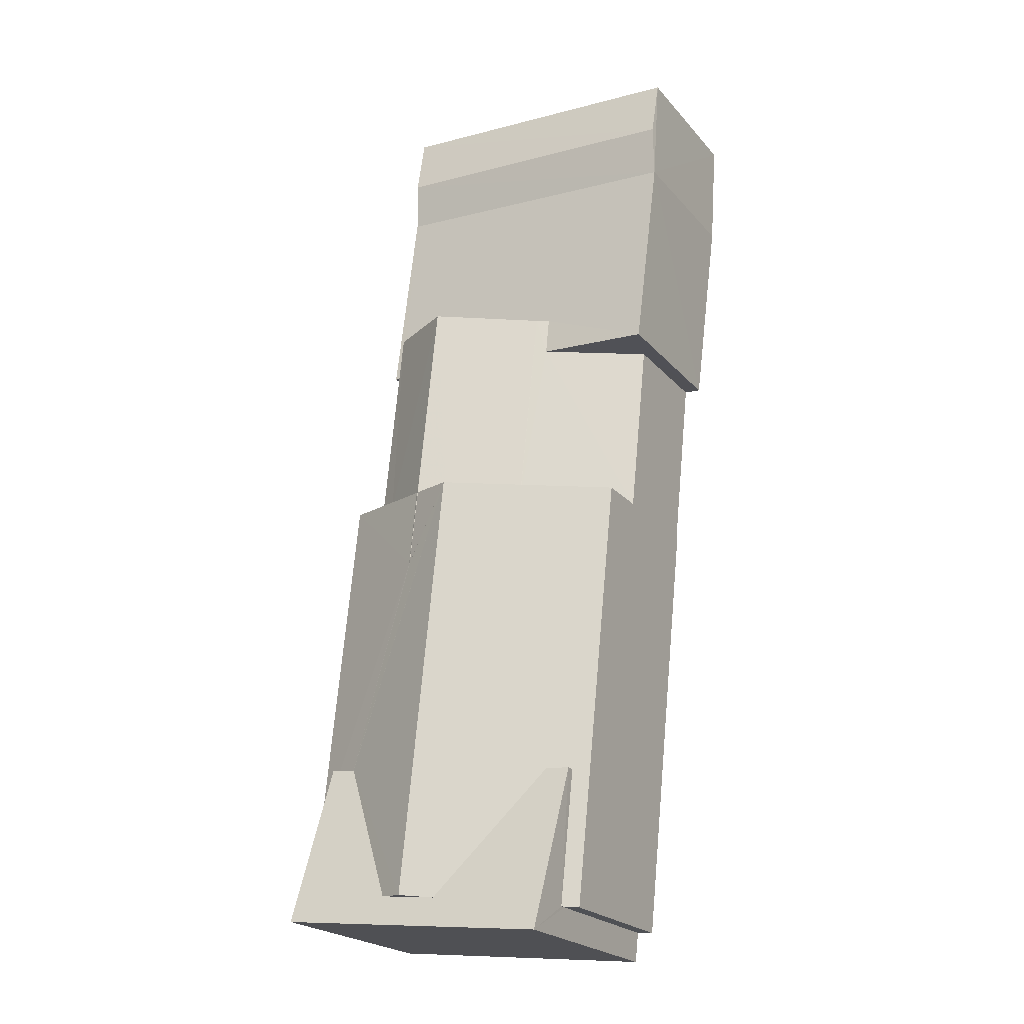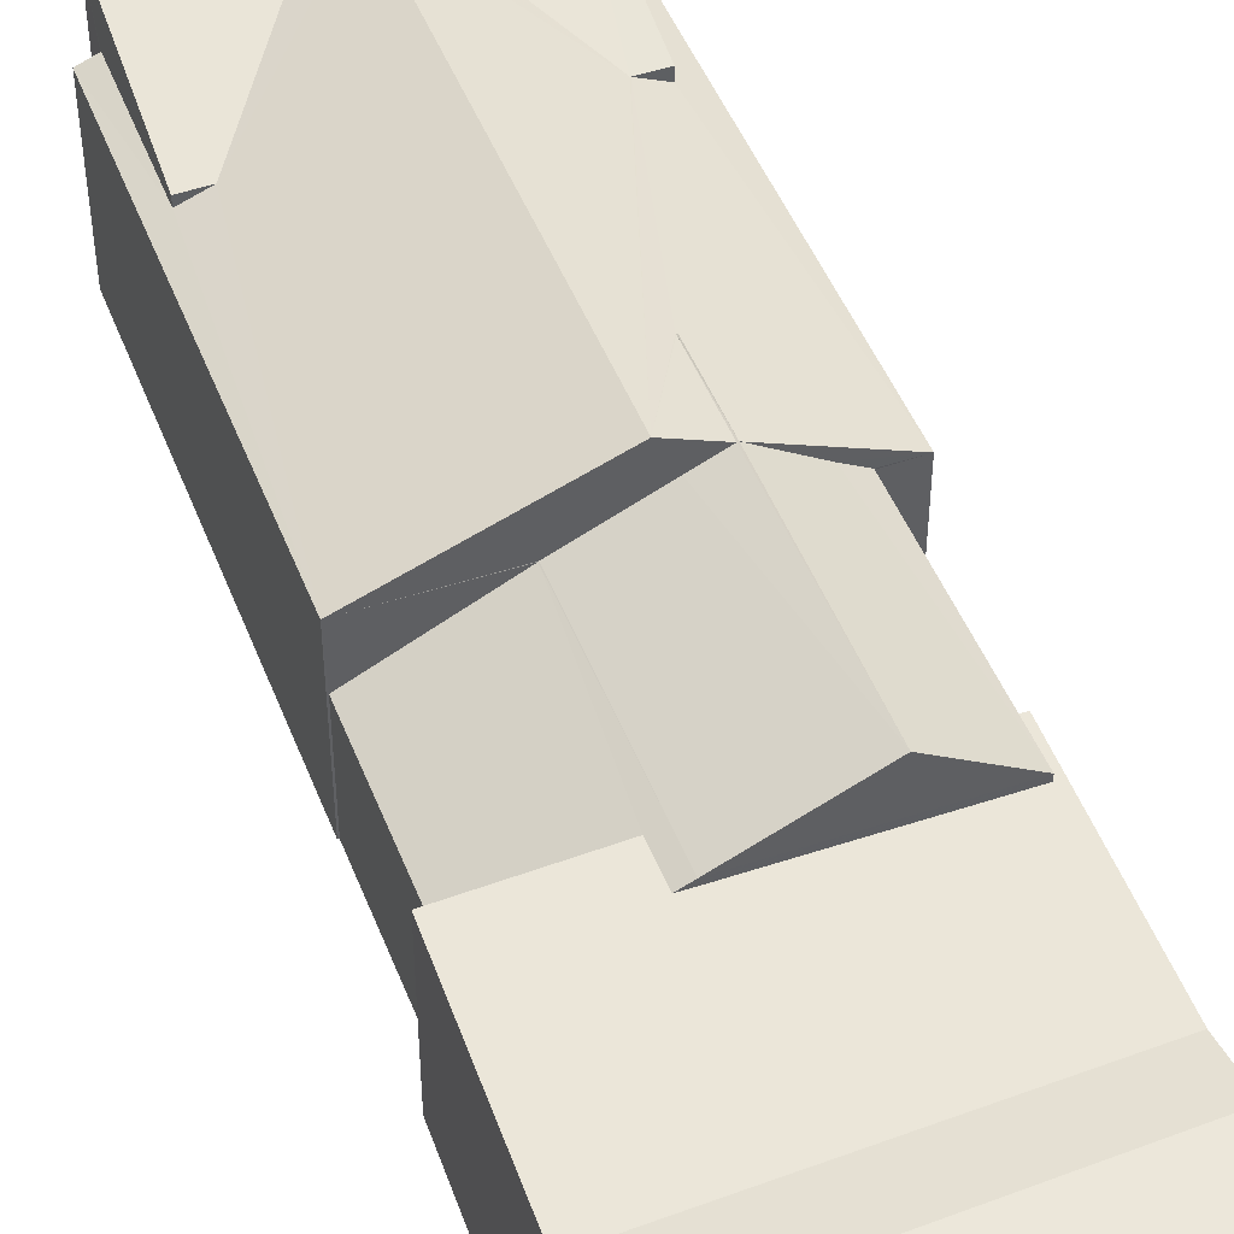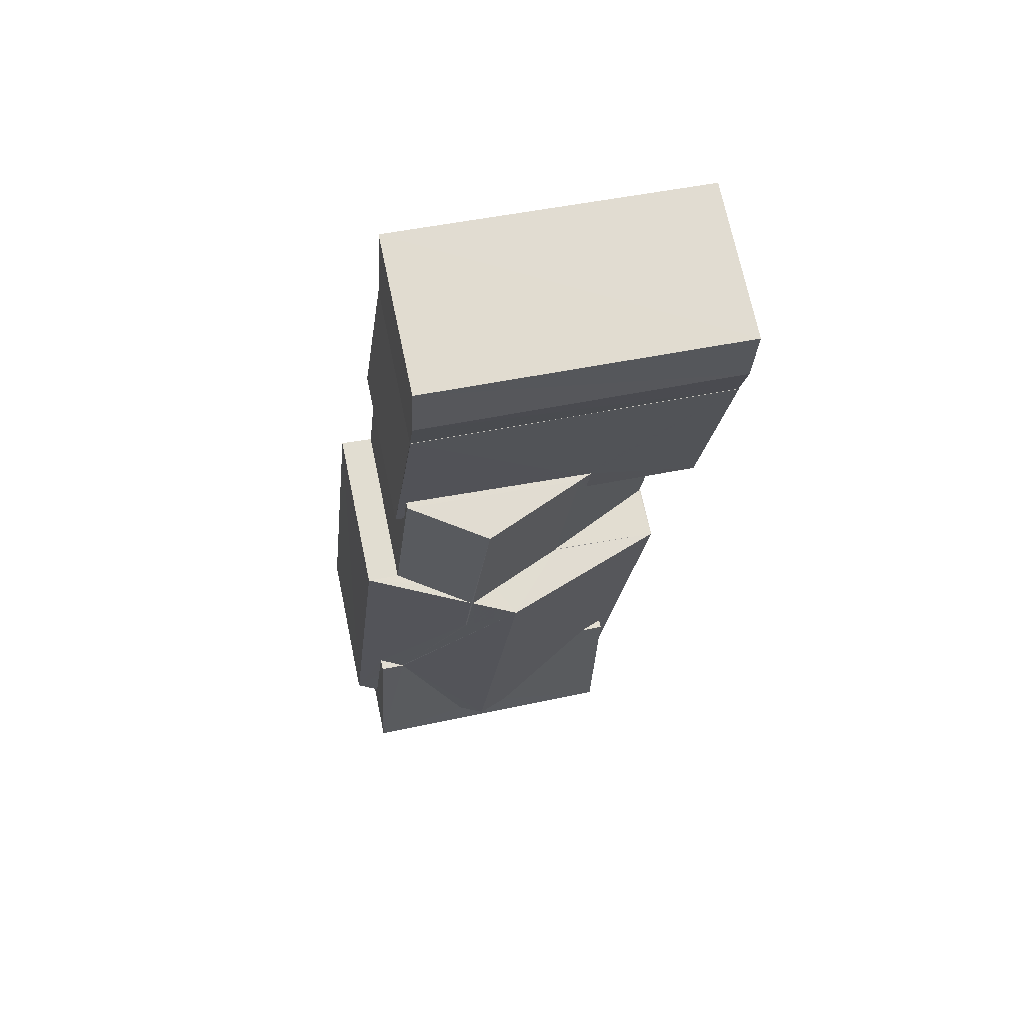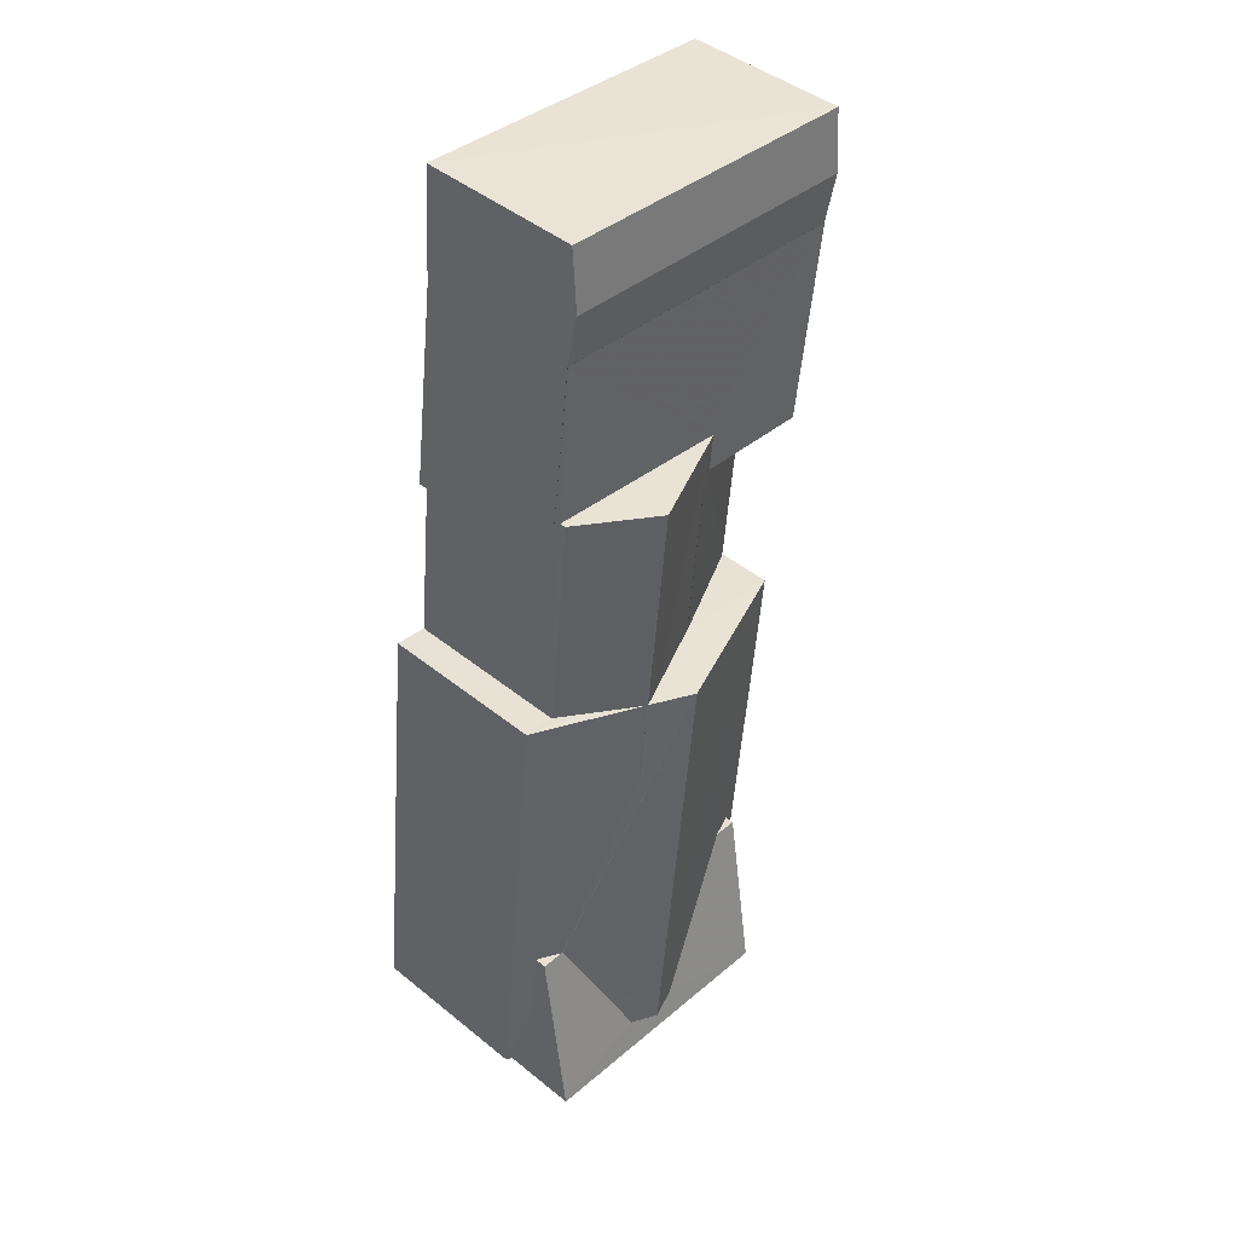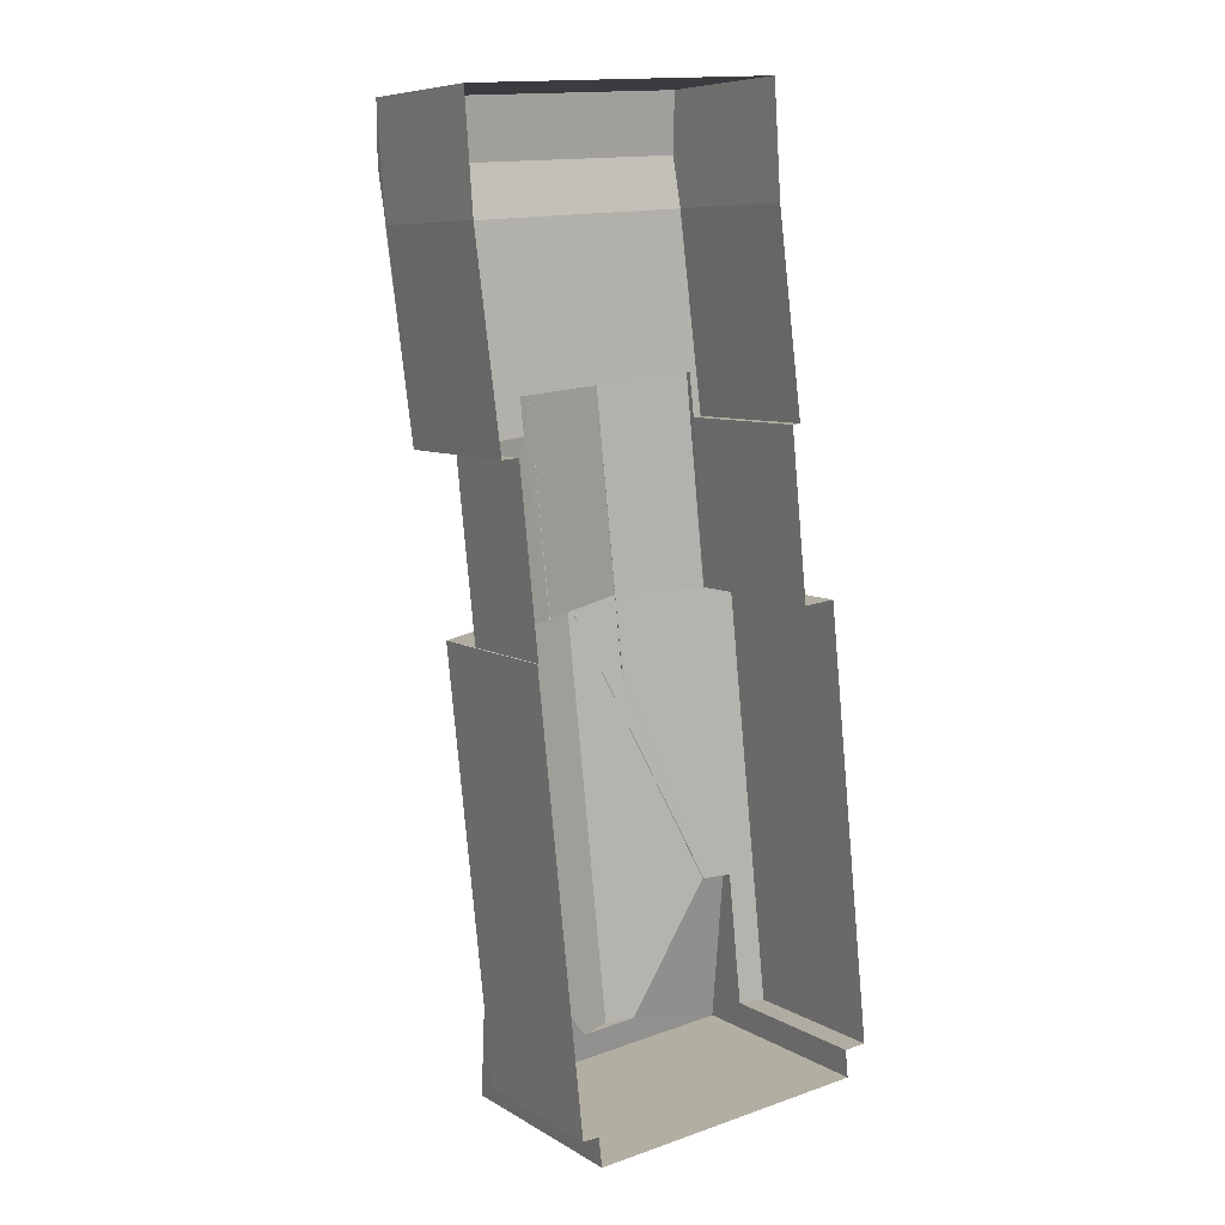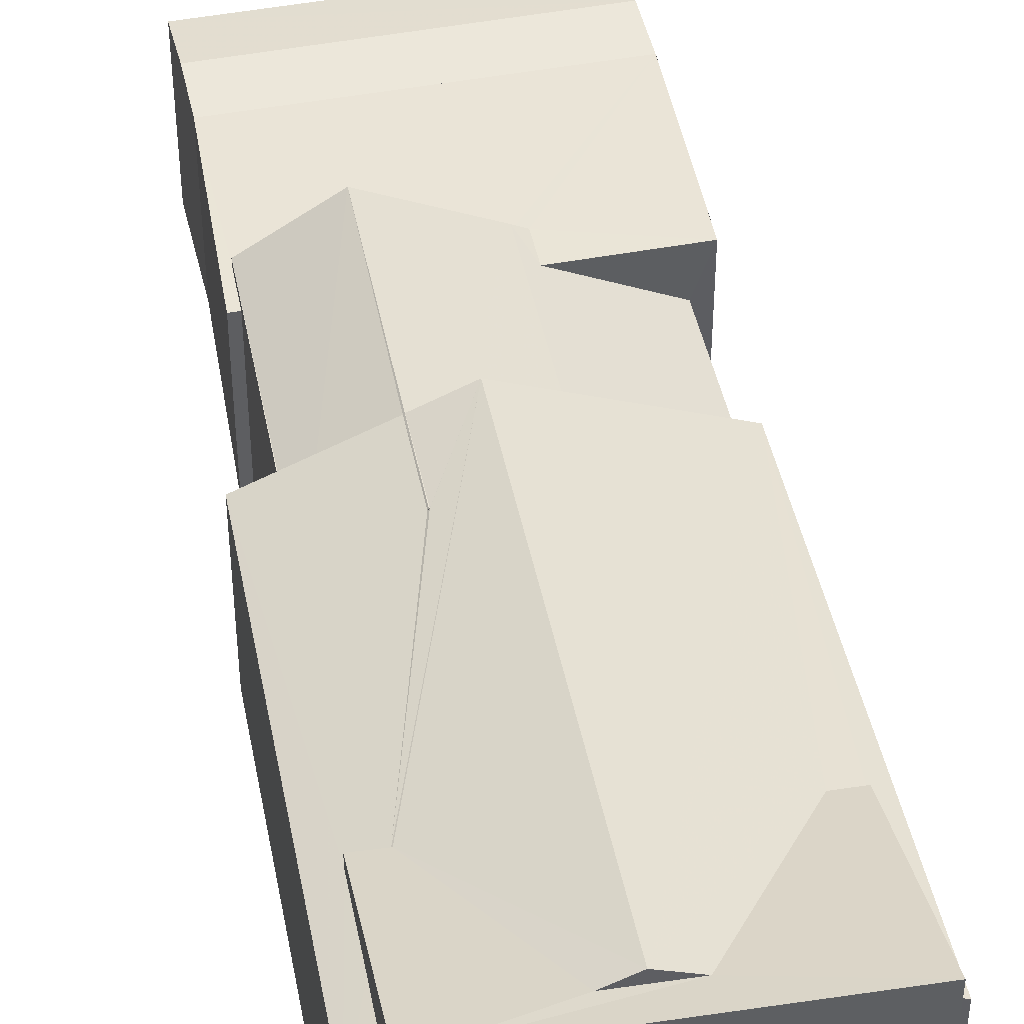
<metadata>
{"format":"obj","ext":"obj","renderer":"f3d","projection":"perspective","resolution":1024,"background":"white","views":[{"elev":-22.4,"azim":29.4,"up":"+Y"},{"elev":47.4,"azim":153.4,"up":"+Z"},{"elev":70.8,"azim":-11.8,"up":"+Y"},{"elev":44.1,"azim":-46.6,"up":"+Y"},{"elev":7.9,"azim":147.5,"up":"+Y"},{"elev":43.9,"azim":-16.9,"up":"+Z"}]}
</metadata>
<code>
v -8.88e+04 -9.857e+04 9.455
v -8.88e+04 -9.857e+04 9.455
v -8.88e+04 -9.856e+04 9.456
v -8.88e+04 -9.857e+04 9.455
v -8.879e+04 -9.857e+04 9.455
v -8.879e+04 -9.857e+04 9.455
v -8.88e+04 -9.855e+04 9.457
v -8.879e+04 -9.855e+04 9.456
v -8.88e+04 -9.855e+04 9.457
v -8.879e+04 -9.855e+04 9.457
v -8.88e+04 -9.855e+04 9.456
v -8.88e+04 -9.855e+04 9.456
v -8.879e+04 -9.857e+04 9.455
v -8.879e+04 -9.856e+04 9.456
v -8.88e+04 -9.856e+04 9.456
v -8.879e+04 -9.855e+04 9.456
v -8.879e+04 -9.855e+04 9.456
v -8.879e+04 -9.856e+04 9.456
v -8.88e+04 -9.857e+04 14.22
v -8.879e+04 -9.856e+04 12.88
v -8.88e+04 -9.856e+04 14.22
v -8.879e+04 -9.857e+04 12.88
v -8.879e+04 -9.856e+04 13.02
v -8.879e+04 -9.857e+04 13.01
v -8.879e+04 -9.856e+04 13.21
v -8.88e+04 -9.857e+04 13.97
v -8.879e+04 -9.855e+04 12.88
v -8.88e+04 -9.855e+04 13.84
v -8.88e+04 -9.856e+04 13.57
v -8.88e+04 -9.856e+04 13.83
v -8.88e+04 -9.856e+04 13.83
v -8.88e+04 -9.856e+04 13.83
v -8.88e+04 -9.856e+04 12.88
v -8.88e+04 -9.856e+04 12.88
v -8.879e+04 -9.855e+04 12.92
v -8.879e+04 -9.855e+04 12.76
v -8.879e+04 -9.855e+04 12.76
v -8.88e+04 -9.857e+04 13.08
v -8.88e+04 -9.857e+04 13.08
v -8.88e+04 -9.857e+04 12.88
v -8.879e+04 -9.855e+04 12.76
v -8.879e+04 -9.855e+04 12.76
v -8.879e+04 -9.855e+04 11.78
v -8.879e+04 -9.856e+04 11.77
v -8.88e+04 -9.856e+04 13.82
v -8.88e+04 -9.856e+04 12.88
v -8.88e+04 -9.856e+04 13.82
v -8.88e+04 -9.856e+04 13.08
v -8.88e+04 -9.856e+04 13.31
v -8.88e+04 -9.856e+04 13.83
v -8.879e+04 -9.857e+04 14.06
v -8.879e+04 -9.856e+04 13.2
v -8.88e+04 -9.856e+04 13.31
v -8.88e+04 -9.856e+04 13.32
v -8.88e+04 -9.857e+04 14.19
v -8.88e+04 -9.857e+04 13.99
v -8.88e+04 -9.855e+04 12.76
v -8.88e+04 -9.855e+04 12.92
v -8.879e+04 -9.855e+04 12.76
v -8.88e+04 -9.855e+04 12.76
v -8.88e+04 -9.855e+04 12.76
v -8.88e+04 -9.855e+04 12.76
v -8.879e+04 -9.855e+04 12.76
v -8.88e+04 -9.855e+04 12.76
v -8.879e+04 -9.855e+04 12.76
v -8.88e+04 -9.855e+04 12.76
v -8.88e+04 -9.856e+04 12.88
v -8.88e+04 -9.856e+04 12.88
v -8.88e+04 -9.855e+04 12.88
v -8.88e+04 -9.856e+04 13.15
v -8.879e+04 -9.857e+04 12.88
v -8.88e+04 -9.857e+04 12.88
f 1 2 3
f 4 1 5
f 6 4 5
f 7 8 9
f 10 8 7
f 9 11 12
f 13 5 14
f 1 3 15
f 8 16 17
f 14 15 11
f 18 13 14
f 17 14 11
f 15 5 1
f 9 8 17
f 9 17 11
f 5 15 14
f 19 20 21
f 22 20 23
f 24 22 23
f 19 25 20
f 25 19 26
f 20 25 23
f 27 28 29
f 30 31 32
f 32 31 28
f 28 31 29
f 33 34 27
f 29 33 27
f 35 36 37
f 38 39 40
f 41 27 42
f 43 42 44
f 44 42 34
f 42 27 34
f 45 46 47
f 31 30 21
f 48 46 40
f 48 40 39
f 49 21 50
f 47 49 50
f 21 30 50
f 47 48 49
f 47 46 48
f 51 25 26
f 52 25 51
f 53 54 55
f 56 53 55
f 26 56 55
f 51 26 55
f 50 30 32
f 57 36 58
f 49 53 21
f 21 53 19
f 53 56 19
f 42 59 41
f 60 61 62
f 59 63 41
f 64 61 60
f 65 63 62
f 61 65 62
f 41 63 65
f 36 35 58
f 66 35 37
f 67 68 69
f 69 70 28
f 69 68 70
f 58 35 66
f 45 28 70
f 47 32 45
f 32 28 45
f 23 25 52
f 57 7 9
f 57 66 7
f 41 65 27
f 70 46 45
f 70 68 46
f 51 4 6
f 51 55 4
f 5 71 6
f 23 52 24
f 71 24 51
f 6 71 51
f 24 52 51
f 61 69 27
f 65 61 27
f 72 38 40
f 72 40 2
f 1 72 2
f 71 13 22
f 71 5 13
f 18 22 13
f 18 20 22
f 56 26 19
f 17 44 14
f 17 43 44
f 57 63 36
f 57 62 63
f 37 10 7
f 66 37 7
f 33 21 20
f 21 29 31
f 33 29 21
f 20 34 33
f 14 44 18
f 44 20 18
f 44 34 20
f 8 36 16
f 36 59 16
f 36 63 59
f 28 27 69
f 46 67 3
f 3 67 15
f 68 67 46
f 58 66 57
f 69 64 67
f 67 64 15
f 69 61 64
f 15 64 11
f 59 43 16
f 16 43 17
f 42 43 59
f 49 54 53
f 49 48 54
f 71 22 24
f 40 3 2
f 40 46 3
f 4 72 1
f 48 39 54
f 55 72 4
f 39 55 54
f 39 38 55
f 38 72 55
f 50 32 47
f 64 60 12
f 11 64 12
f 9 12 57
f 12 60 57
f 60 62 57
f 36 8 10
f 37 36 10

</code>
